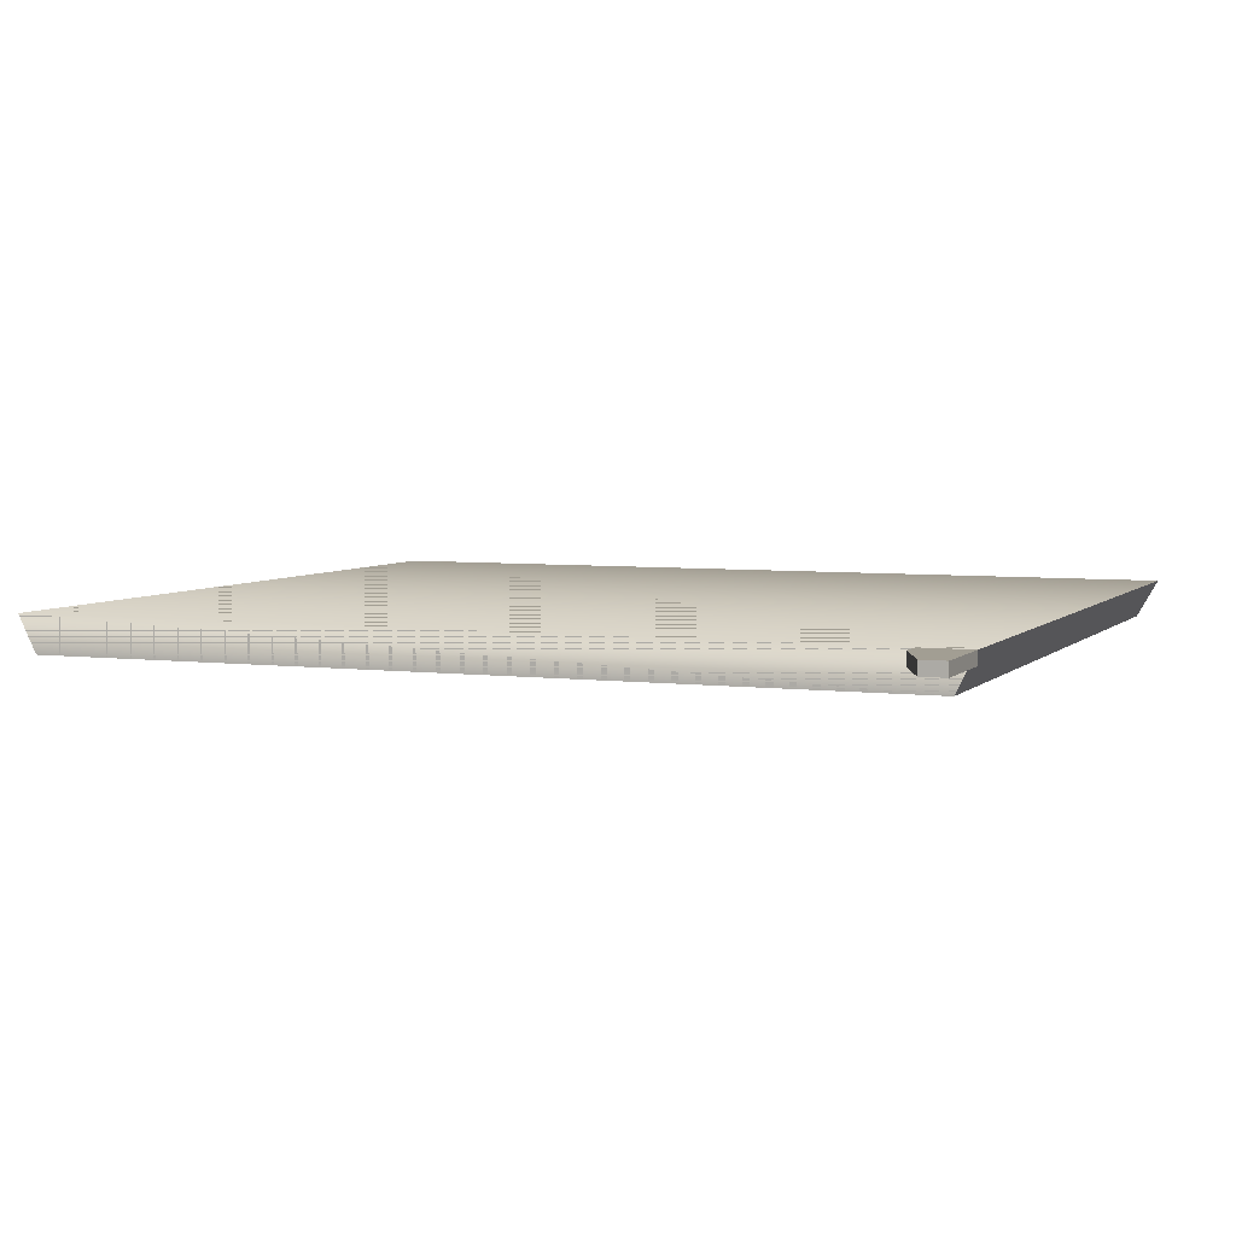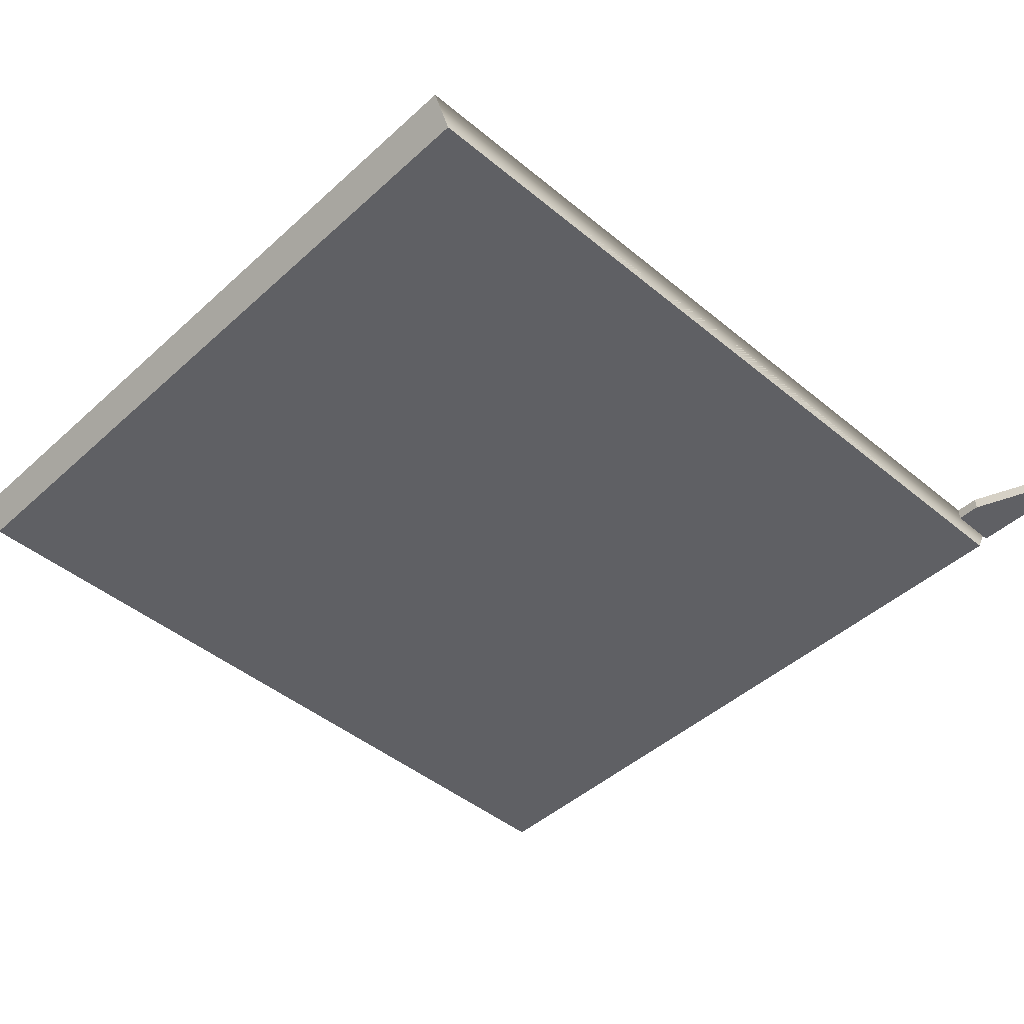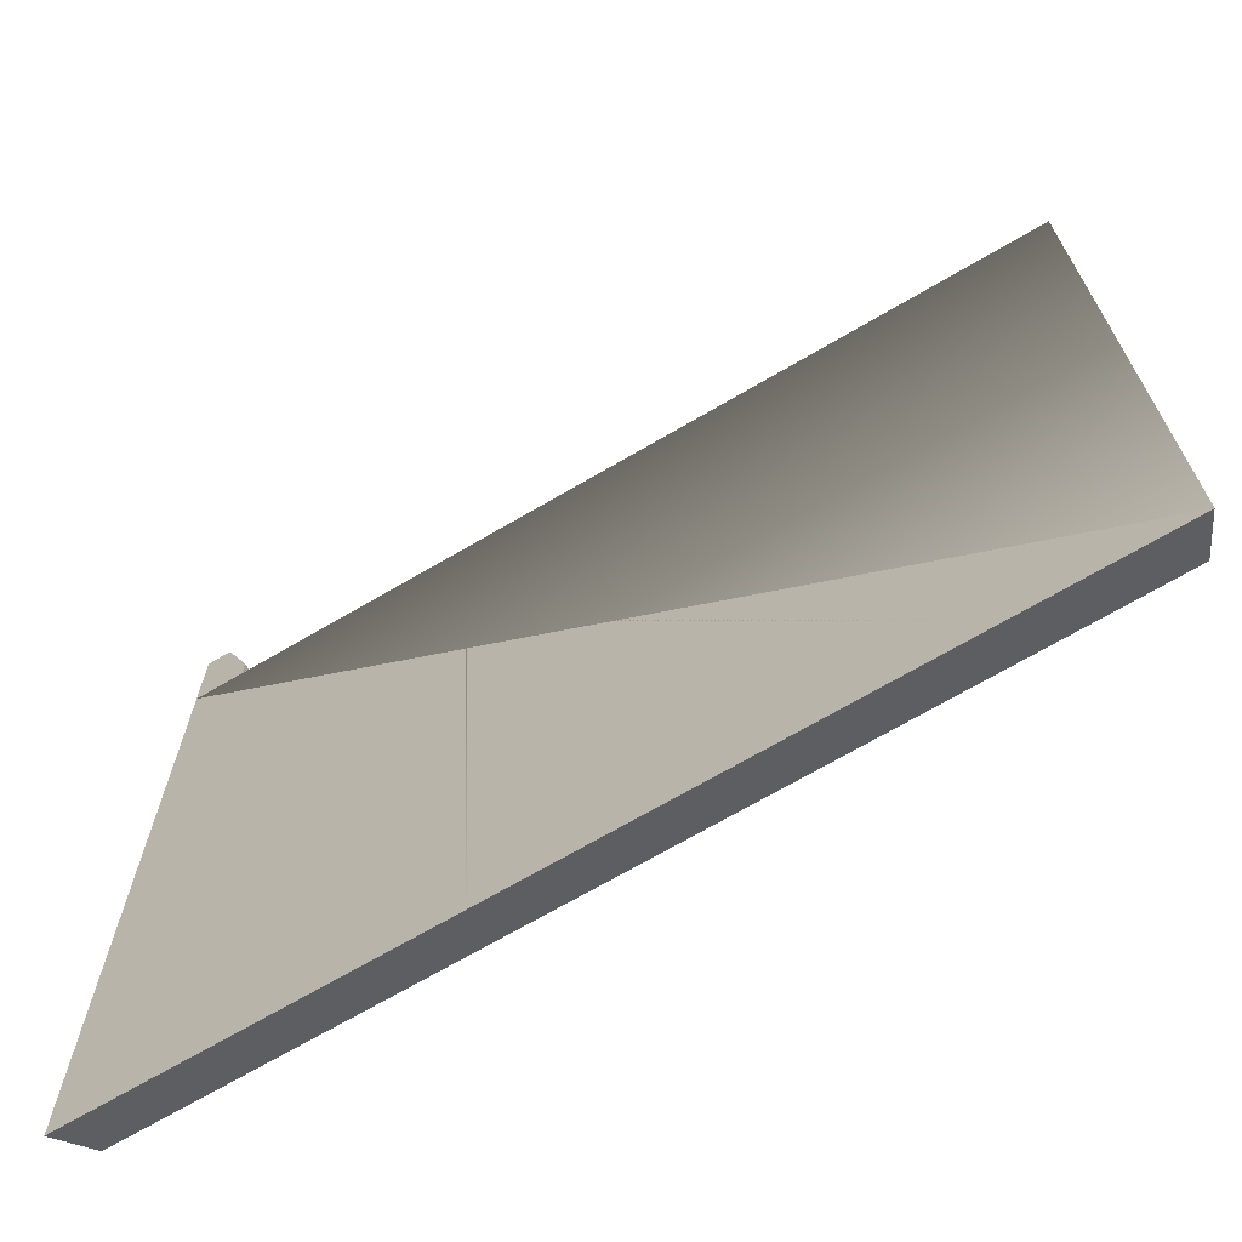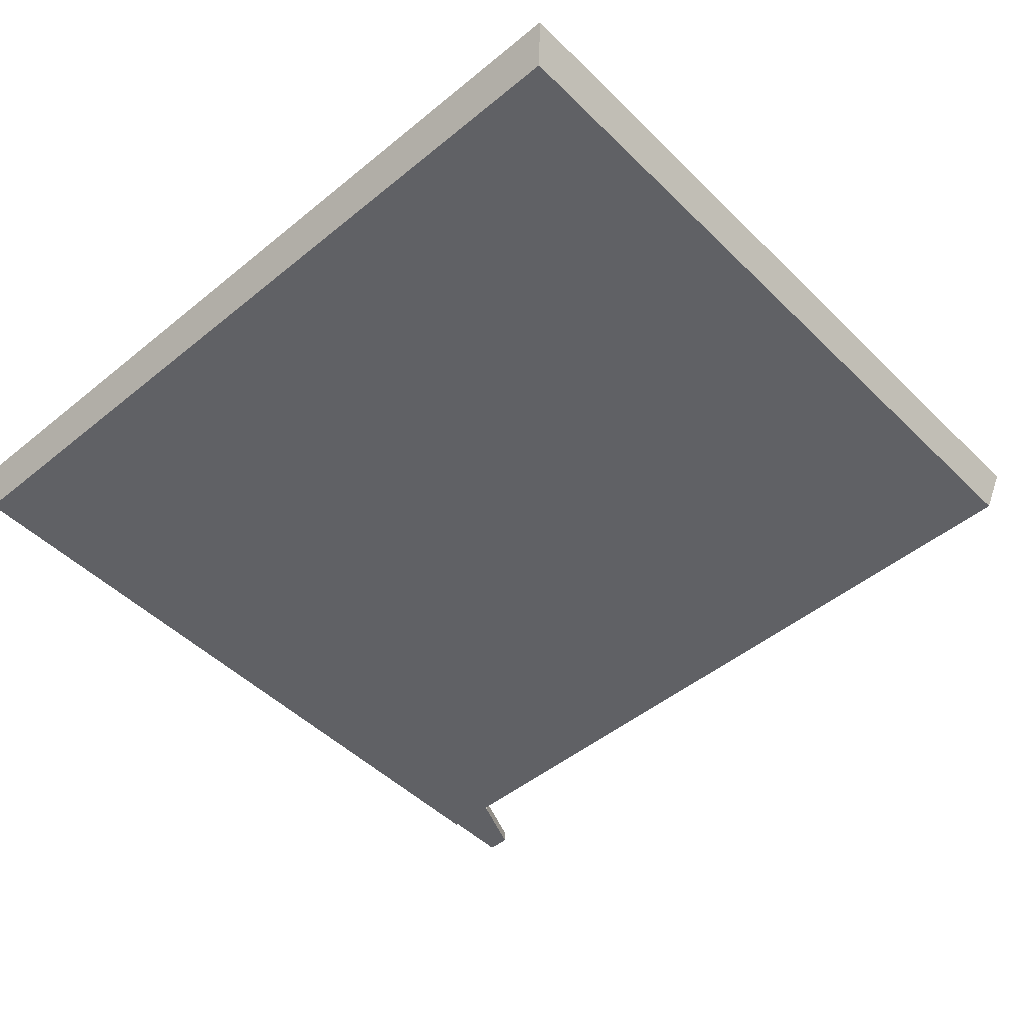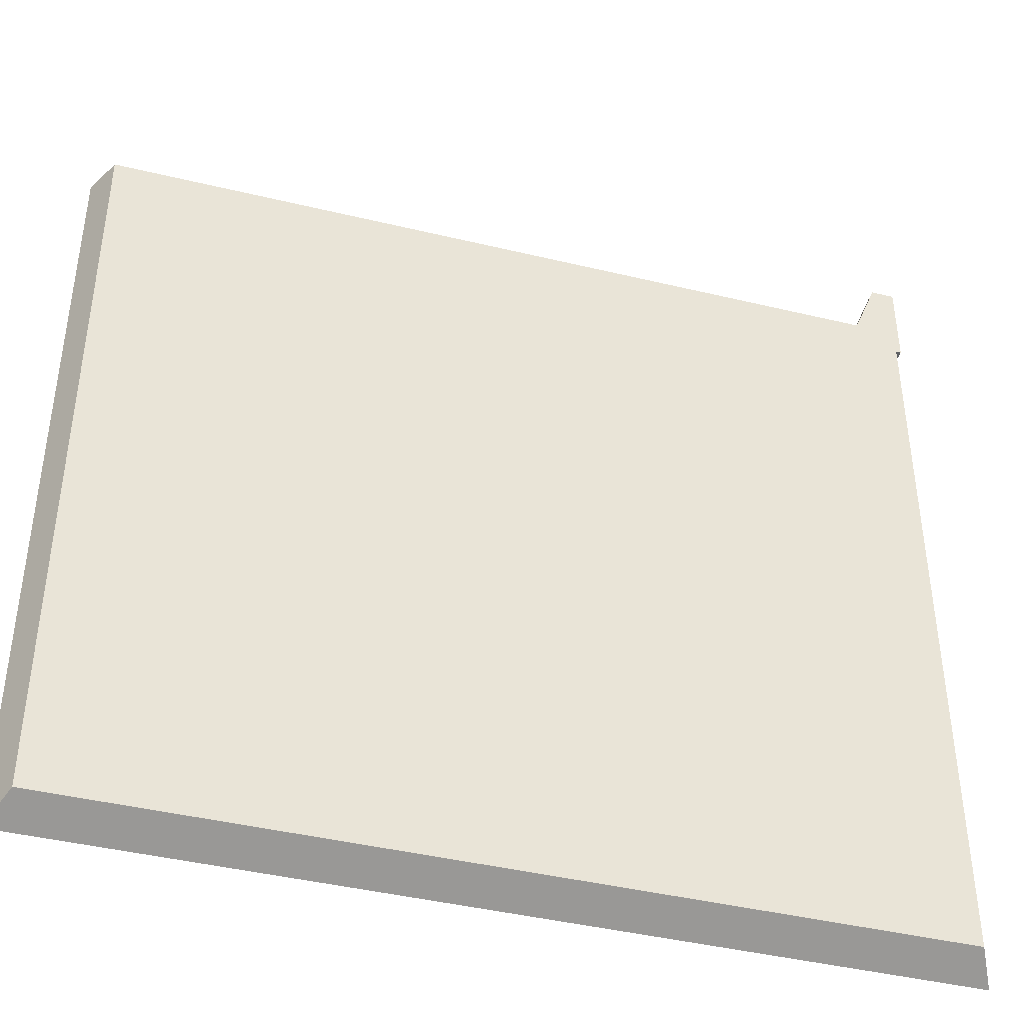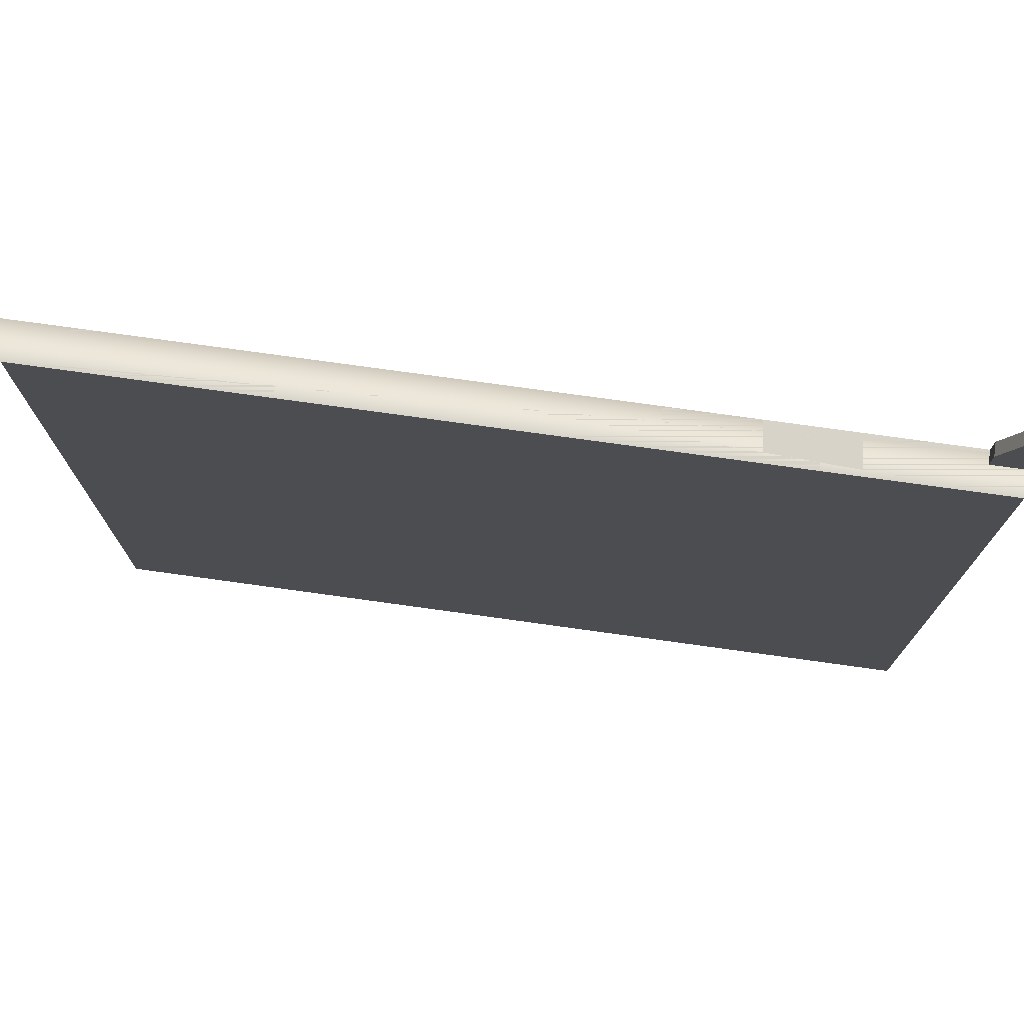
<metadata>
{"format":"obj","ext":"obj","renderer":"f3d","projection":"perspective","resolution":1024,"background":"white","views":[{"elev":5.0,"azim":22.0,"up":"+Y"},{"elev":-45.2,"azim":-43.7,"up":"+Y"},{"elev":-69.6,"azim":-149.6,"up":"+Z"},{"elev":-48.1,"azim":-137.5,"up":"+Y"},{"elev":-42.5,"azim":-16.1,"up":"+Z"},{"elev":76.0,"azim":7.9,"up":"+Z"}]}
</metadata>
<code>
o new-1
v 0.5201 0.7355 0.3919
v 0.4978 0.6909 0.3919
v -0.5224 0.6909 0.3919
v -0.5447 0.7355 0.3919
v 0.5201 0.7355 0.3919
v -0.5224 0.6909 0.3919
v -0.5447 0.7355 0.3919
v 0.4978 0.6909 0.3919
v -0.5447 0.7355 -0.5656
v -0.5447 0.7355 0.3919
v -0.5447 0.7355 -0.5656
v -0.5447 0.7355 0.3919
v 0.5201 0.7355 0.3919
v 0.5201 0.7355 -0.5656
v 0.5201 0.7355 -0.5656
v 0.5201 0.7355 0.3919
v 0.5201 0.7355 0.3919
v -0.5447 0.7355 -0.5656
v -0.5447 0.7355 0.3919
v 0.5201 0.7355 -0.5656
v 0.5201 0.7355 -0.5656
v 0.5201 0.7355 0.3919
v -0.5447 0.7355 -0.5656
v -0.5447 0.7355 0.3919
v -0.5447 0.7355 -0.5656
v 0.5201 0.7355 -0.5656
v 0.5201 0.7355 -0.5656
v -0.5447 0.7355 -0.5656
v -0.5224 0.6909 0.3919
v -0.5224 0.6909 -0.5433
v -0.5224 0.6909 -0.5433
v -0.5224 0.6909 0.3919
v 0.4978 0.6909 -0.5433
v -0.5224 0.6909 -0.5433
v -0.5224 0.6909 -0.5433
v 0.4978 0.6909 -0.5433
v 0.4978 0.6909 -0.5433
v -0.5224 0.6909 0.3919
v -0.5224 0.6909 -0.5433
v 0.4978 0.6909 0.3919
v 0.4978 0.6909 0.3919
v 0.4978 0.6909 -0.5433
v -0.5224 0.6909 0.3919
v -0.5224 0.6909 -0.5433
v 0.4978 0.6909 -0.5433
v 0.4978 0.6909 0.3919
v 0.4978 0.6909 -0.5433
v 0.4978 0.6909 0.3919
v 0.46 0.7355 0.3918
v 0.5201 0.7202 0.3918
v 0.46 0.7202 0.3918
v 0.5201 0.7355 0.3918
v 0.5201 0.7355 0.3918
v 0.46 0.7355 0.3918
v 0.5201 0.7202 0.3918
v 0.46 0.7202 0.3918
v 0.5201 0.7202 0.3918
v 0.46 0.7202 0.4212
v 0.46 0.7202 0.3918
v 0.4912 0.7202 0.4992
v 0.5201 0.7202 0.4992
v 0.5201 0.7202 0.4992
v 0.5201 0.7202 0.3918
v 0.4912 0.7202 0.4992
v 0.46 0.7202 0.4212
v 0.46 0.7202 0.3918
v 0.46 0.7355 0.3918
v 0.46 0.7202 0.4212
v 0.46 0.7355 0.4212
v 0.46 0.7202 0.3918
v 0.46 0.7202 0.3918
v 0.46 0.7355 0.3918
v 0.46 0.7202 0.4212
v 0.46 0.7355 0.4212
v 0.4912 0.7355 0.4992
v 0.46 0.7355 0.3918
v 0.46 0.7355 0.4212
v 0.5201 0.7355 0.3918
v 0.5201 0.7355 0.4992
v 0.5201 0.7355 0.4992
v 0.4912 0.7355 0.4992
v 0.5201 0.7355 0.3918
v 0.46 0.7355 0.3918
v 0.46 0.7355 0.4212
v 0.5201 0.7202 0.3918
v 0.5201 0.7355 0.4992
v 0.5201 0.7202 0.4992
v 0.5201 0.7355 0.3918
v 0.5201 0.7355 0.3918
v 0.5201 0.7202 0.3918
v 0.5201 0.7355 0.4992
v 0.5201 0.7202 0.4992
v 0.5201 0.7355 0.4992
v 0.4912 0.7202 0.4992
v 0.5201 0.7202 0.4992
v 0.4912 0.7355 0.4992
v 0.4912 0.7355 0.4992
v 0.5201 0.7355 0.4992
v 0.4912 0.7202 0.4992
v 0.5201 0.7202 0.4992
v 0.46 0.7355 0.4212
v 0.4912 0.7202 0.4992
v 0.4912 0.7355 0.4992
v 0.46 0.7202 0.4212
v 0.46 0.7202 0.4212
v 0.46 0.7355 0.4212
v 0.4912 0.7202 0.4992
v 0.4912 0.7355 0.4992
f 2 1 3
f 4 3 1
f 5 6 7
f 6 5 8
f 17 18 19
f 18 17 20
f 21 22 23
f 24 23 22
f 24 22 48 43
f 89 27 47 48
f 28 44 47 27
f 43 44 28 24
f 37 38 39
f 38 37 40
f 41 42 43
f 44 43 42
f 49 50 51
f 50 49 52
f 53 54 55
f 56 55 54
f 57 58 59
f 58 57 60
f 60 57 61
f 62 63 64
f 64 63 65
f 66 65 63
f 67 68 69
f 68 67 70
f 71 72 73
f 74 73 72
f 75 76 77
f 76 75 78
f 78 75 79
f 80 81 82
f 82 81 83
f 84 83 81
f 85 86 87
f 86 85 88
f 89 90 91
f 92 91 90
f 93 94 95
f 94 93 96
f 97 98 99
f 100 99 98
f 101 102 103
f 102 101 104
f 105 106 107
f 108 107 106
l 9 10
l 25 26
l 31 32
l 33 34
l 35 36
l 45 46
l 11 12
l 13 14
l 15 16
l 29 30

</code>
